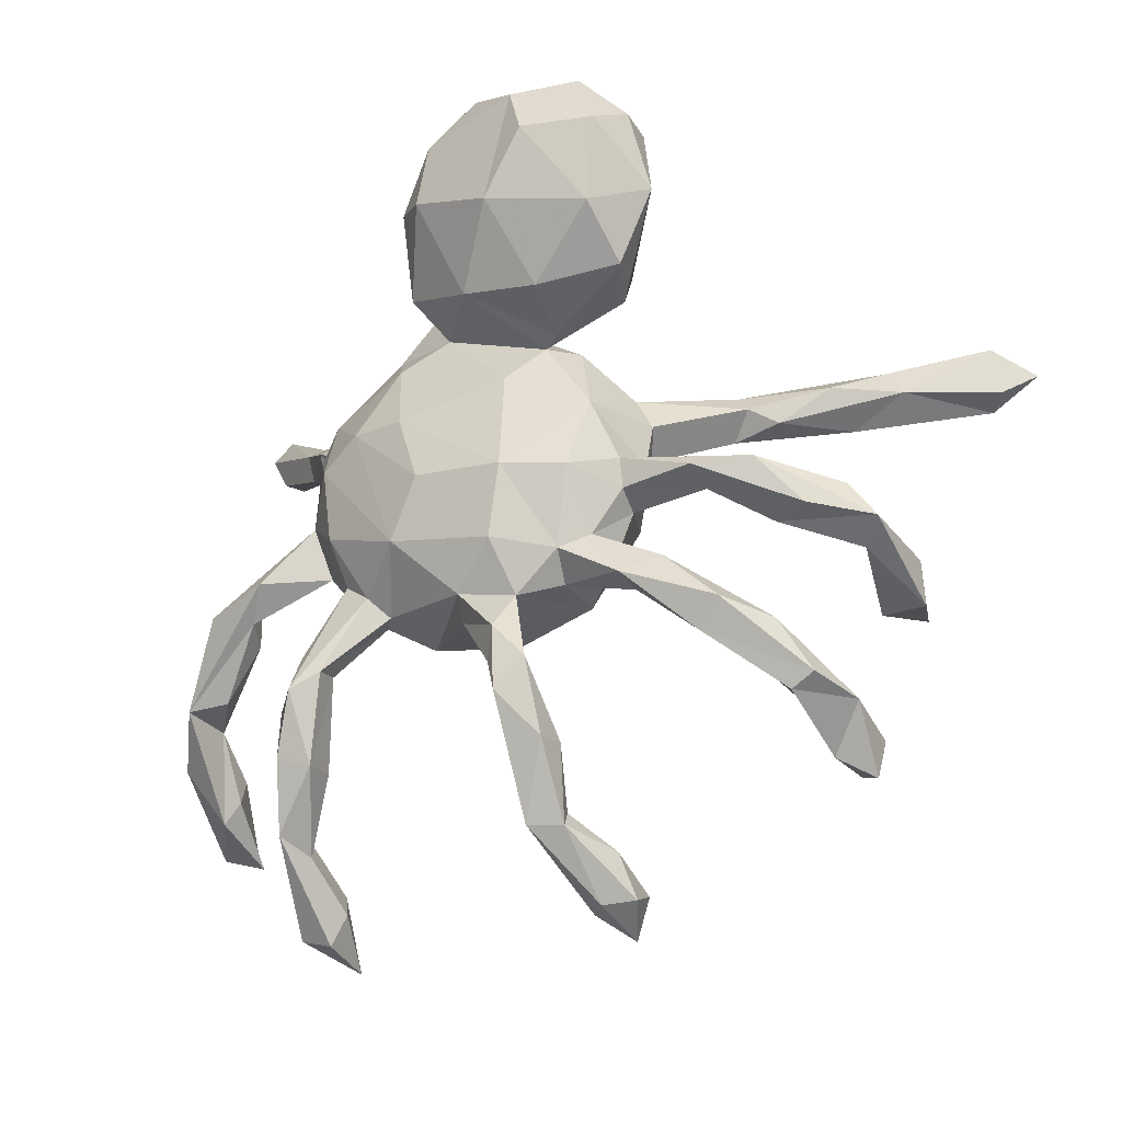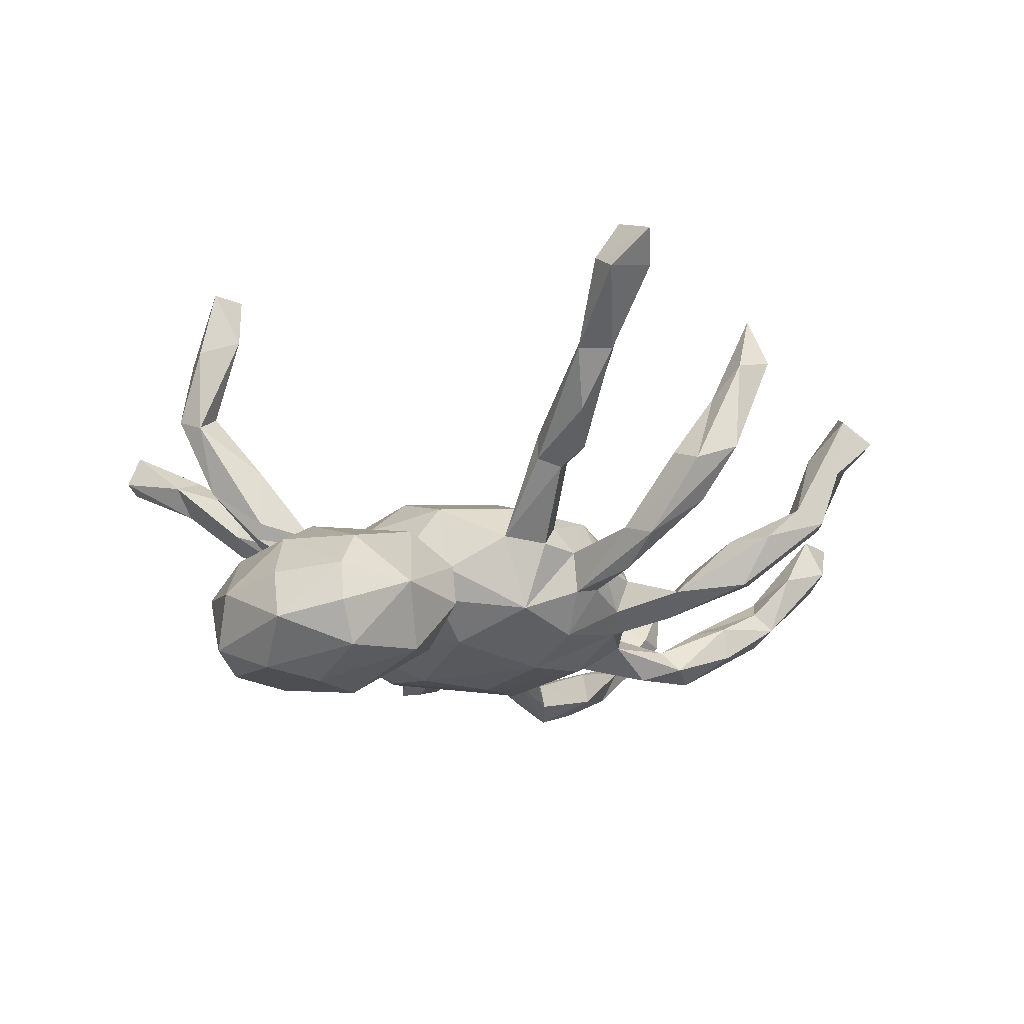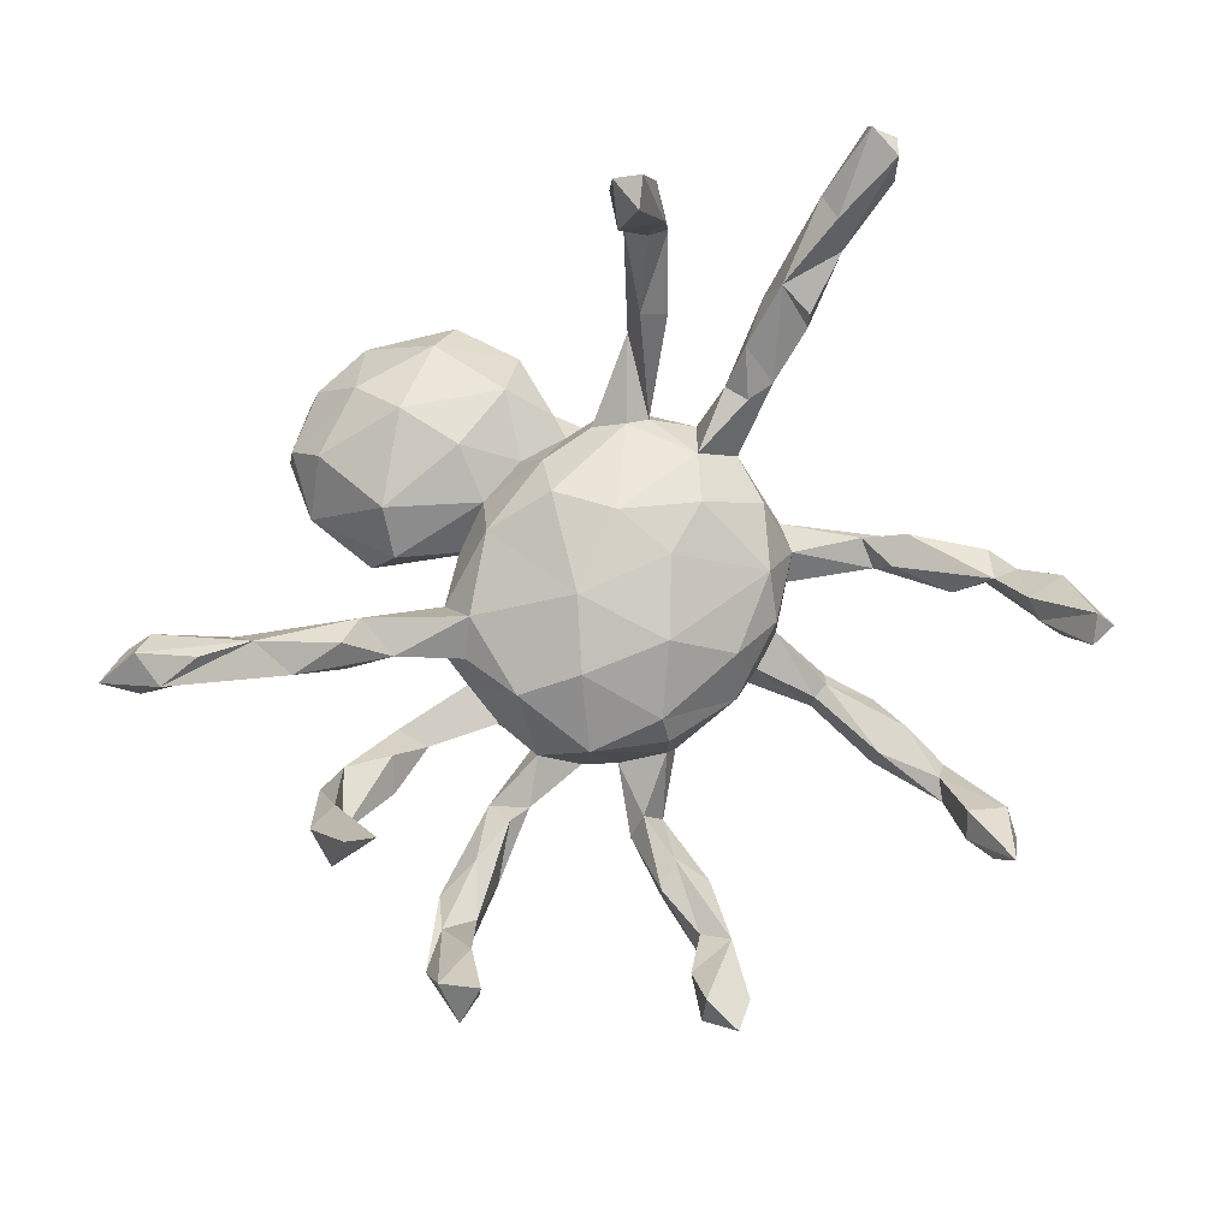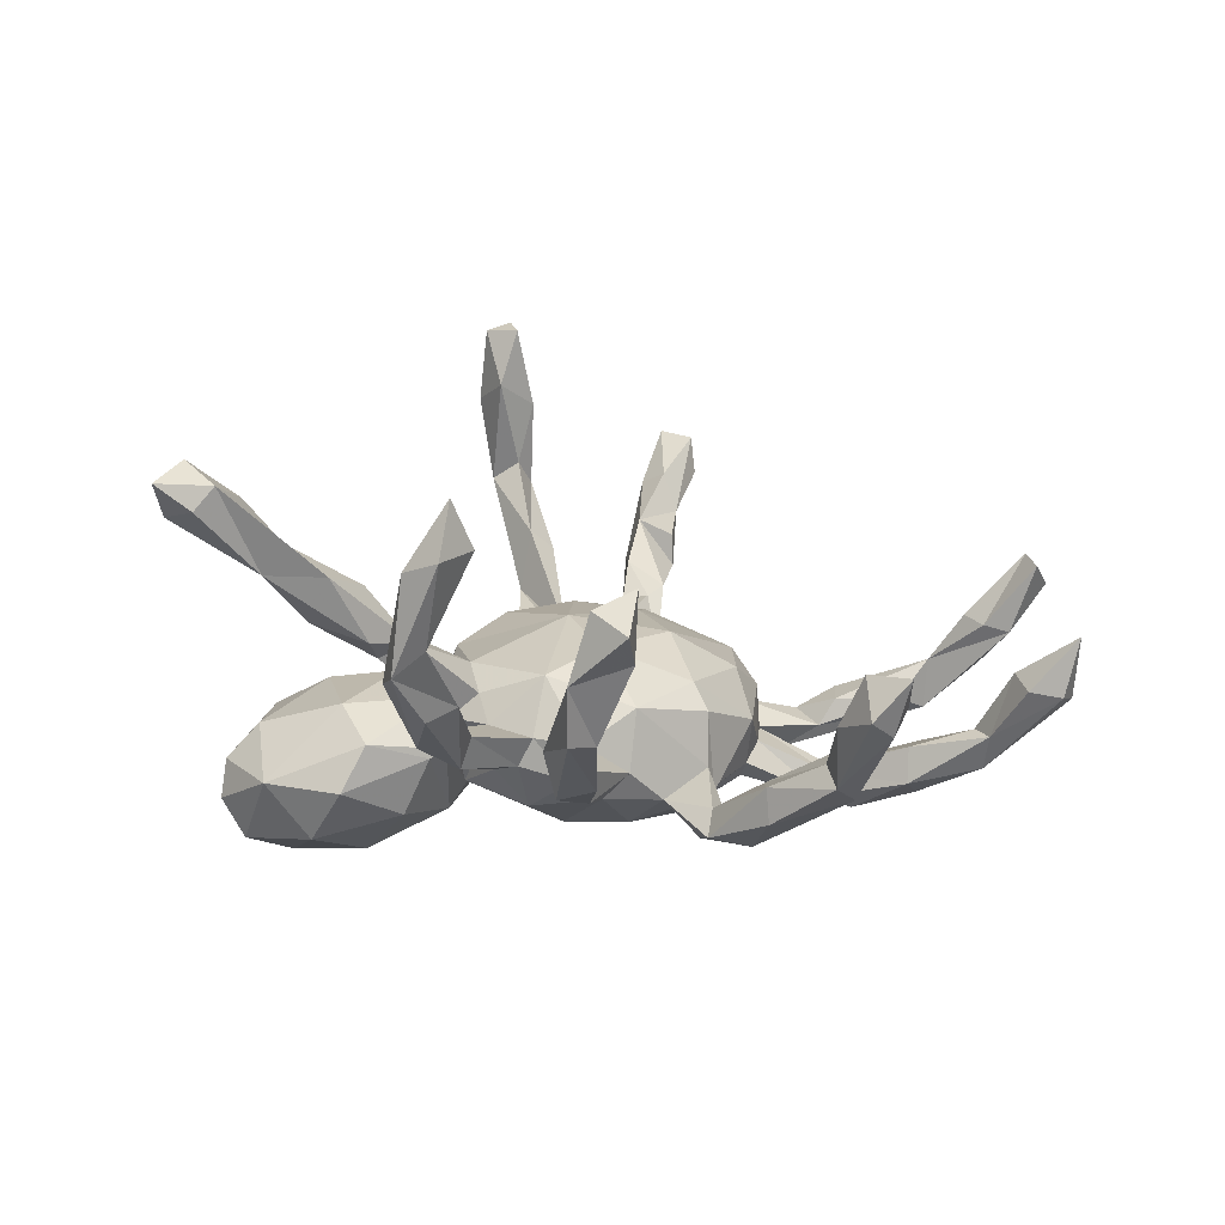
<metadata>
{"format":"obj","ext":"obj","renderer":"f3d","projection":"perspective","resolution":1024,"background":"white","views":[{"elev":-24.3,"azim":-146.5,"up":"+Y"},{"elev":-16.8,"azim":-124.0,"up":"+Z"},{"elev":79.6,"azim":-28.4,"up":"+Z"},{"elev":9.3,"azim":-50.5,"up":"+Z"}]}
</metadata>
<code>
v -0.4463 -0.4916 0.2552
v 0.2586 0.4127 0.5298
v -0.5182 -0.223 0.3606
v -0.1603 -0.6584 0.1193
v 0.2696 0.3524 0.5306
v -0.1401 -0.7229 0.1172
v 0.3545 -0.6995 0.1067
v 0.2981 0.3933 0.542
v 0.3412 -0.6798 0.01186
v -0.4988 -0.5185 0.1992
v 0.6092 -0.4714 0.164
v 0.6616 -0.4582 0.1285
v 0.3376 -0.5955 0.04161
v -0.5119 -0.1465 0.2072
v -0.477 -0.2295 0.2856
v -0.4992 -0.4536 0.2285
v 0.6366 -0.4334 0.1787
v 0.5793 -0.3912 0.06233
v 0.3173 -0.6326 0.01935
v -0.1341 -0.6888 0.03017
v 0.3342 0.4156 0.4102
v -0.5546 -0.235 0.2763
v -0.1789 -0.682 0.05616
v -0.09941 -0.689 0.06741
v -0.5115 -0.4235 0.1242
v 0.6914 0.3047 0.3203
v 0.39 -0.6662 0.003284
v -0.6482 0.0999 0.365
v -0.07611 -0.5937 0.004122
v -0.7231 0.1455 0.3715
v 0.6816 0.2884 0.2584
v 0.6326 -0.3503 -0.01078
v 0.3165 0.3584 0.402
v 0.6766 0.3622 0.33
v -0.158 -0.6106 0.03827
v -0.454 -0.4921 0.1533
v -0.433 -0.428 0.1693
v 0.6857 0.3813 0.275
v 0.2658 0.4355 0.412
v 0.5802 -0.3528 0.07539
v 0.3922 -0.6204 0.05296
v -0.5818 0.1187 0.3407
v 0.3016 0.38 0.3016
v 0.3263 -0.5617 -0.06072
v -0.1285 -0.5915 -0.05715
v 0.6456 -0.3479 0.07457
v -0.6556 0.1541 0.3993
v 0.5754 0.3248 0.2478
v 0.2434 0.3675 0.4389
v -0.6262 0.1797 0.3453
v -0.68 0.1118 0.3299
v 0.3404 -0.5245 -0.05549
v -0.6711 0.182 0.3165
v 0.7183 0.3472 0.2653
v 0.5753 0.2762 0.2658
v -0.5584 -0.1689 0.2578
v 0.6015 -0.4273 0.05103
v -0.07877 -0.5891 -0.08175
v -0.5044 0.1177 0.268
v -0.4516 -0.4251 0.03399
v 0.6041 -0.298 0.003894
v -0.5624 0.1015 0.2291
v -0.4612 -0.3719 0.06089
v 0.4834 0.1853 0.1735
v 0.0548 -0.1496 0.09506
v 0.5702 0.2436 0.2013
v -0.5243 -0.1811 0.1466
v 0.34 0.3844 0.2637
v 0.5783 0.291 0.1938
v -0.3917 0.06748 0.1978
v 0.5664 -0.2935 -0.003617
v -0.009015 -0.2457 0.03679
v -0.4882 -0.404 0.03597
v 0.1212 -0.03285 0.1079
v -0.114 -0.5631 -0.02703
v -0.03765 -0.02165 0.1192
v -0.3315 0.02784 0.1097
v -0.4776 0.05371 0.221
v 0.345 -0.5384 -0.1167
v 0.2805 -0.4441 -0.08476
v 0.4642 0.2421 0.197
v 0.3933 0.1321 0.1002
v 0.145 -0.2101 0.03376
v -0.4045 -0.1003 0.06563
v 0.3633 -0.5082 -0.09378
v -0.4427 -0.3211 0.01178
v -0.5282 0.1439 0.2325
v 0.2914 0.293 0.1622
v 0.324 0.4414 0.2907
v -0.08953 -0.1321 0.08885
v -0.1335 -0.4789 -0.1252
v 0.2039 0.01967 0.09321
v 0.5896 -0.2429 -0.04458
v 0.4434 0.2561 0.1281
v -0.408 -0.3832 0.03771
v -0.3942 -0.3025 -0.06781
v -0.5637 -0.1521 0.1099
v -0.3658 -0.2981 0.01468
v -0.01298 -0.2764 -0.004127
v -0.3554 -0.3435 -0.05589
v 0.2494 0.3065 0.1925
v 0.3398 -0.4274 -0.08592
v -0.4767 0.09998 0.1513
v 0.481 0.1803 0.1209
v -0.4053 0.04463 0.1155
v 0.445 -0.1917 -0.06444
v 0.3779 0.1971 0.1372
v 0.5082 -0.2744 -0.0637
v 0.4742 0.2275 0.09947
v 0.08099 0.06692 0.1178
v 0.282 0.421 0.2729
v 0.4955 -0.1522 -0.1251
v -0.198 0.03733 0.06089
v 0.3478 0.1299 0.08785
v 0.1159 -0.2642 -0.03847
v 0.2293 -0.1889 -0.009128
v -0.429 -0.1523 0.05058
v -0.08884 -0.4367 -0.07733
v 0.253 -0.1195 0.03965
v 0.2325 0.315 0.09359
v -0.4776 -0.08781 0.11
v -0.3489 0.09891 0.142
v -0.2909 -0.2643 -0.03396
v -0.5267 -0.09903 0.09194
v 0.2979 -0.01806 0.03336
v 0.4243 -0.1733 -0.1092
v 0.4908 -0.1575 -0.05495
v 0.3242 -0.3579 -0.1499
v 0.24 0.09603 0.06627
v -0.1314 -0.4719 -0.07137
v -0.08575 -0.4142 -0.1768
v 0.5687 -0.2835 -0.08651
v 0.3271 0.1671 0.08079
v 0.2296 -0.1939 -0.07922
v 0.005332 0.1451 0.1006
v -0.1915 -0.1075 0.05689
v -0.3679 0.06626 0.08685
v 0.2713 -0.4483 -0.1414
v -0.1315 -0.2342 0.01406
v 0.2402 -0.3116 -0.1327
v -0.01808 -0.2813 -0.08828
v -0.2043 -0.1934 -0.03608
v 0.3034 0.3797 0.1575
v -0.4853 -0.1408 0.03441
v -0.344 0.09682 0.1023
v -0.3492 -0.1032 -0.01208
v 0.3177 -0.4349 -0.1636
v -0.2231 0.0814 -0.001318
v 0.3014 0.07244 0.0111
v 0.1742 -0.2315 -0.08584
v 0.3129 -0.09529 -0.05649
v -0.254 -0.2583 -0.0567
v 0.2662 -0.3018 -0.1286
v 0.428 -0.1236 -0.08591
v -0.05666 -0.4944 -0.08382
v 0.2027 0.1875 0.03609
v -0.09692 -0.3496 -0.1264
v -0.234 -0.0129 0.02451
v 0.2767 -0.283 -0.1642
v 0.2968 0.1149 -0.0171
v -0.2339 -0.12 -0.03061
v -0.147 -0.2338 -0.08245
v 0.3797 0.1768 0.0584
v 0.3192 -0.0432 -0.06508
v -0.309 -0.2228 -0.07385
v 0.1654 0.195 0.05436
v -0.3787 -0.0577 -0.001027
v 0.2804 -0.1261 -0.09394
v -0.06958 -0.366 -0.1679
v 0.3856 -0.1262 -0.1451
v 0.2688 0.1493 -0.001435
v 0.000735 -0.2781 -0.1306
v 0.2329 -0.3165 -0.1737
v 0.1171 0.2207 0.0323
v 0.2473 0.3125 0.0679
v -0.2021 -0.1707 -0.0956
v 0.1461 -0.2305 -0.117
v 0.2749 -0.3422 -0.1952
v -0.2534 -0.2459 -0.1066
v -0.4323 -0.07333 -0.0193
v -0.09188 -0.2543 -0.1294
v -0.1298 -0.3667 -0.1626
v -0.351 -0.08255 -0.06278
v -0.08398 -0.3165 -0.1794
v -0.2596 0.02348 -0.01401
v 0.2183 -0.1698 -0.1338
v 0.1703 -0.2023 -0.1448
v 0.3033 -0.04204 -0.1141
v -0.2487 -0.04434 -0.01775
v 0.2741 0.2882 0.0577
v -0.2428 -0.09785 -0.07445
v -0.1108 0.1453 0.06361
v -0.2448 -0.05385 -0.08465
v -0.07551 -0.1742 -0.1789
v 0.1386 0.2406 -0.0167
v -0.1611 -0.1928 -0.125
v 0.02212 0.2078 0.04535
v 0.2931 0.07052 -0.1145
v 0.2579 0.1209 -0.1225
v -0.003767 -0.2393 -0.1524
v 0.2554 0.1675 -0.0615
v 0.202 0.2165 -0.02324
v 0.2451 0.01961 -0.169
v 0.08078 0.2431 -0.04846
v -0.08761 0.2086 -0.03103
v -0.002371 0.2415 -0.03945
v 0.232 -0.09622 -0.1652
v -0.235 0.2778 -0.02841
v -0.1613 0.1567 -0.05618
v -0.07984 0.3054 -0.000708
v 0.08484 0.2936 -0.08365
v 0.03933 -0.05522 -0.2061
v -0.1911 -0.07284 -0.1479
v -0.1343 0.4078 -0.01591
v -0.2155 0.03418 -0.1196
v 0.08923 -0.1478 -0.1973
v 0.1743 0.05819 -0.1837
v -0.2544 0.2071 -0.08219
v 0.152 0.2145 -0.09934
v -0.1012 -0.06487 -0.1903
v 0.1133 0.1648 -0.1518
v 0.08103 0.05172 -0.1948
v -0.09157 0.08957 -0.1635
v -0.1257 0.156 -0.1028
v 0.03782 0.2076 -0.1276
v 0.08205 0.4116 -0.1069
v 0.03071 0.3563 -0.02639
v -0.1538 0.1664 -0.1155
v -0.2856 0.413 -0.06782
v -0.0338 0.4882 -0.06712
v -0.3448 0.3434 -0.1468
v 0.07 0.2622 -0.1836
v 0.01606 0.5137 -0.1282
v -0.294 0.2256 -0.1564
v 0.06344 0.3949 -0.2222
v -0.1799 0.4851 -0.06176
v -0.3199 0.4554 -0.1264
v 0.006585 0.3756 -0.2652
v -0.1757 0.2027 -0.2071
v -0.2351 0.5283 -0.1364
v -0.05424 0.2187 -0.2209
v -0.289 0.296 -0.2407
v 0.04195 0.4888 -0.1819
v -0.008752 0.4749 -0.2571
v -0.1312 0.5603 -0.1545
v -0.3311 0.4571 -0.19
v -0.2576 0.5322 -0.2126
v -0.0821 0.5451 -0.2358
v -0.3098 0.4256 -0.2537
v -0.1378 0.3243 -0.2889
v -0.1731 0.5035 -0.2747
v -0.2038 0.4255 -0.2931
f 173 177 187
f 132 170 112
f 165 142 176
f 134 186 168
f 161 146 191
f 131 182 184
f 172 169 184
f 169 131 184
f 182 181 184
f 172 184 200
f 184 181 200
f 178 173 187
f 159 178 186
f 178 187 186
f 96 165 179
f 179 165 176
f 162 179 196
f 196 179 176
f 181 196 194
f 115 200 177
f 194 200 181
f 177 200 216
f 187 177 216
f 213 176 191
f 196 176 213
f 168 186 207
f 186 187 207
f 207 187 216
f 170 168 188
f 188 168 207
f 146 183 191
f 193 191 183
f 176 161 191
f 213 191 193
f 188 207 203
f 164 112 188
f 188 112 170
f 180 167 193
f 183 180 193
f 7 13 19
f 9 7 19
f 24 6 20
f 23 4 35
f 6 23 20
f 21 8 33
f 33 5 49
f 8 5 33
f 5 2 49
f 8 2 5
f 3 15 14
f 22 3 56
f 15 3 22
f 17 12 46
f 1 37 16
f 10 1 16
f 57 11 18
f 12 11 57
f 17 11 12
f 1 10 36
f 7 9 27
f 7 27 41
f 7 41 13
f 4 6 24
f 6 4 23
f 83 65 72
f 71 61 93
f 93 32 132
f 61 32 93
f 32 57 132
f 57 71 132
f 40 61 71
f 108 71 106
f 132 71 108
f 63 95 98
f 95 37 60
f 63 37 95
f 60 25 73
f 80 52 102
f 52 85 102
f 85 27 79
f 79 44 138
f 44 80 138
f 44 52 80
f 29 58 155
f 29 155 118
f 75 130 45
f 75 29 118
f 111 39 89
f 39 21 89
f 38 26 54
f 49 39 111
f 103 87 145
f 103 145 137
f 163 82 149
f 109 82 163
f 94 109 163
f 77 137 185
f 160 149 198
f 77 105 137
f 145 122 148
f 145 148 137
f 185 137 148
f 122 113 148
f 113 192 148
f 129 171 156
f 129 125 149
f 129 133 171
f 163 149 160
f 171 163 160
f 192 135 197
f 135 166 174
f 166 129 156
f 133 163 171
f 133 94 163
f 156 101 120
f 156 120 166
f 166 120 174
f 88 101 156
f 190 88 156
f 143 190 175
f 120 111 143
f 120 143 175
f 31 66 69
f 81 48 94
f 81 55 48
f 66 55 81
f 66 64 104
f 64 66 81
f 62 53 87
f 50 87 53
f 50 59 87
f 28 51 62
f 51 53 62
f 59 122 87
f 59 70 122
f 70 59 78
f 78 28 62
f 59 28 78
f 74 119 92
f 76 65 74
f 56 124 97
f 56 14 124
f 119 65 83
f 74 65 119
f 65 76 90
f 65 90 72
f 121 67 84
f 14 67 121
f 50 47 59
f 34 26 38
f 34 38 48
f 21 33 68
f 43 33 49
f 54 26 31
f 55 34 48
f 55 26 34
f 26 55 66
f 51 30 53
f 30 50 53
f 30 47 50
f 47 42 59
f 42 28 59
f 47 28 42
f 28 30 51
f 14 15 67
f 22 97 67
f 97 22 56
f 61 46 32
f 12 32 46
f 57 18 71
f 18 40 71
f 40 46 61
f 25 63 86
f 73 25 86
f 12 57 32
f 60 36 25
f 37 36 60
f 10 25 36
f 41 27 85
f 41 85 52
f 44 13 52
f 13 41 52
f 239 234 242
f 232 241 238
f 234 231 242
f 236 230 245
f 241 239 250
f 250 239 242
f 238 241 250
f 242 231 249
f 235 232 238
f 231 237 246
f 249 231 246
f 243 235 244
f 243 226 235
f 237 240 247
f 246 237 247
f 233 243 248
f 240 236 245
f 245 230 233
f 245 233 248
f 250 242 252
f 252 242 249
f 246 247 249
f 252 249 251
f 251 250 252
f 238 250 251
f 244 238 251
f 244 251 248
f 244 235 238
f 249 247 251
f 247 248 251
f 248 243 244
f 240 245 247
f 247 245 248
f 35 75 45
f 35 29 75
f 9 44 79
f 19 13 44
f 79 27 9
f 9 19 44
f 58 20 45
f 24 20 58
f 29 24 58
f 23 35 45
f 20 23 45
f 2 21 39
f 2 8 21
f 2 39 49
f 47 30 28
f 15 22 67
f 18 17 40
f 17 46 40
f 11 17 18
f 16 63 25
f 16 37 63
f 10 16 25
f 37 1 36
f 4 29 35
f 4 24 29
f 3 14 56
f 68 143 89
f 89 143 111
f 68 190 143
f 68 88 190
f 101 111 120
f 69 109 94
f 69 66 109
f 48 69 94
f 66 104 109
f 107 81 94
f 109 104 82
f 82 81 107
f 104 81 82
f 64 81 104
f 133 107 94
f 114 107 133
f 82 107 114
f 110 129 166
f 135 110 166
f 87 122 145
f 105 62 103
f 87 103 62
f 82 114 149
f 114 133 129
f 149 114 129
f 110 92 129
f 76 110 135
f 192 76 135
f 76 192 113
f 122 77 113
f 122 70 77
f 92 125 129
f 68 101 88
f 153 159 134
f 140 134 150
f 134 140 153
f 116 150 134
f 150 177 173
f 149 164 198
f 156 171 202
f 216 200 194
f 167 189 193
f 189 158 185
f 185 215 189
f 193 189 215
f 164 188 198
f 198 188 203
f 185 148 215
f 148 209 215
f 148 192 209
f 135 174 197
f 171 160 201
f 171 201 202
f 160 198 201
f 201 198 199
f 209 192 205
f 205 192 197
f 205 197 206
f 197 174 204
f 174 195 204
f 120 175 174
f 190 156 202
f 174 175 195
f 195 175 190
f 190 202 195
f 196 213 220
f 194 196 220
f 212 216 194
f 194 220 212
f 203 207 216
f 203 216 217
f 212 217 216
f 213 193 215
f 213 215 220
f 115 177 150
f 115 172 200
f 141 139 181
f 141 99 139
f 181 162 196
f 139 162 181
f 139 142 162
f 162 152 179
f 142 152 162
f 179 100 96
f 152 165 123
f 100 179 152
f 123 100 152
f 86 165 96
f 128 159 153
f 140 150 173
f 157 181 182
f 157 141 181
f 159 128 178
f 128 147 178
f 138 173 178
f 138 140 173
f 138 80 140
f 141 169 172
f 141 157 169
f 157 118 169
f 118 155 169
f 130 157 182
f 118 157 130
f 147 138 178
f 155 131 169
f 131 91 182
f 165 98 123
f 79 138 147
f 228 218 234
f 228 234 239
f 217 222 221
f 225 222 223
f 220 223 222
f 220 215 223
f 217 212 222
f 212 220 222
f 210 227 214
f 210 214 208
f 206 227 210
f 202 201 219
f 195 202 219
f 195 219 204
f 211 219 225
f 204 219 211
f 227 204 211
f 206 204 227
f 205 206 210
f 209 205 224
f 224 205 218
f 205 208 218
f 210 208 205
f 219 199 221
f 219 201 199
f 224 218 228
f 199 198 203
f 199 203 217
f 215 224 223
f 215 209 224
f 197 204 206
f 221 199 217
f 105 103 137
f 224 228 241
f 223 224 225
f 225 224 241
f 225 241 232
f 219 221 225
f 221 222 225
f 211 225 232
f 218 208 231
f 218 231 234
f 226 227 211
f 211 232 226
f 231 208 229
f 208 214 229
f 229 214 236
f 236 214 230
f 214 227 230
f 227 226 230
f 230 226 233
f 228 239 241
f 226 232 235
f 231 229 237
f 229 236 237
f 237 236 240
f 243 233 226
f 78 105 77
f 105 78 62
f 110 74 92
f 119 125 92
f 136 76 113
f 90 76 136
f 136 113 158
f 121 84 167
f 14 121 124
f 125 119 151
f 90 136 139
f 142 139 136
f 117 97 144
f 117 67 97
f 116 83 115
f 71 93 127
f 71 127 106
f 108 106 126
f 116 115 150
f 72 99 115
f 83 72 115
f 172 99 141
f 115 99 172
f 99 72 139
f 78 77 70
f 76 74 110
f 83 116 119
f 72 90 139
f 84 67 117
f 149 125 164
f 77 185 158
f 113 77 158
f 151 164 125
f 136 158 189
f 146 161 189
f 146 189 167
f 84 146 167
f 124 167 180
f 121 167 124
f 97 124 180
f 161 136 189
f 142 136 161
f 146 117 183
f 84 117 146
f 183 144 180
f 183 117 144
f 144 97 180
f 127 93 112
f 154 112 164
f 154 127 112
f 106 154 126
f 106 127 154
f 126 168 170
f 126 151 168
f 151 154 164
f 126 154 151
f 151 134 168
f 116 134 151
f 142 161 176
f 132 126 170
f 134 159 186
f 152 142 165
f 119 116 151
f 108 126 132
f 86 98 165
f 26 66 31
f 33 43 68
f 89 21 68
f 45 130 91
f 31 69 54
f 43 101 68
f 48 38 69
f 38 54 69
f 43 49 111
f 101 43 111
f 58 45 91
f 131 58 91
f 155 58 131
f 75 118 130
f 91 130 182
f 85 79 147
f 102 147 128
f 102 85 147
f 80 153 140
f 80 102 153
f 153 102 128
f 73 86 96
f 95 60 100
f 100 60 73
f 73 96 100
f 123 95 100
f 93 132 112
f 63 98 86
f 98 95 123

</code>
